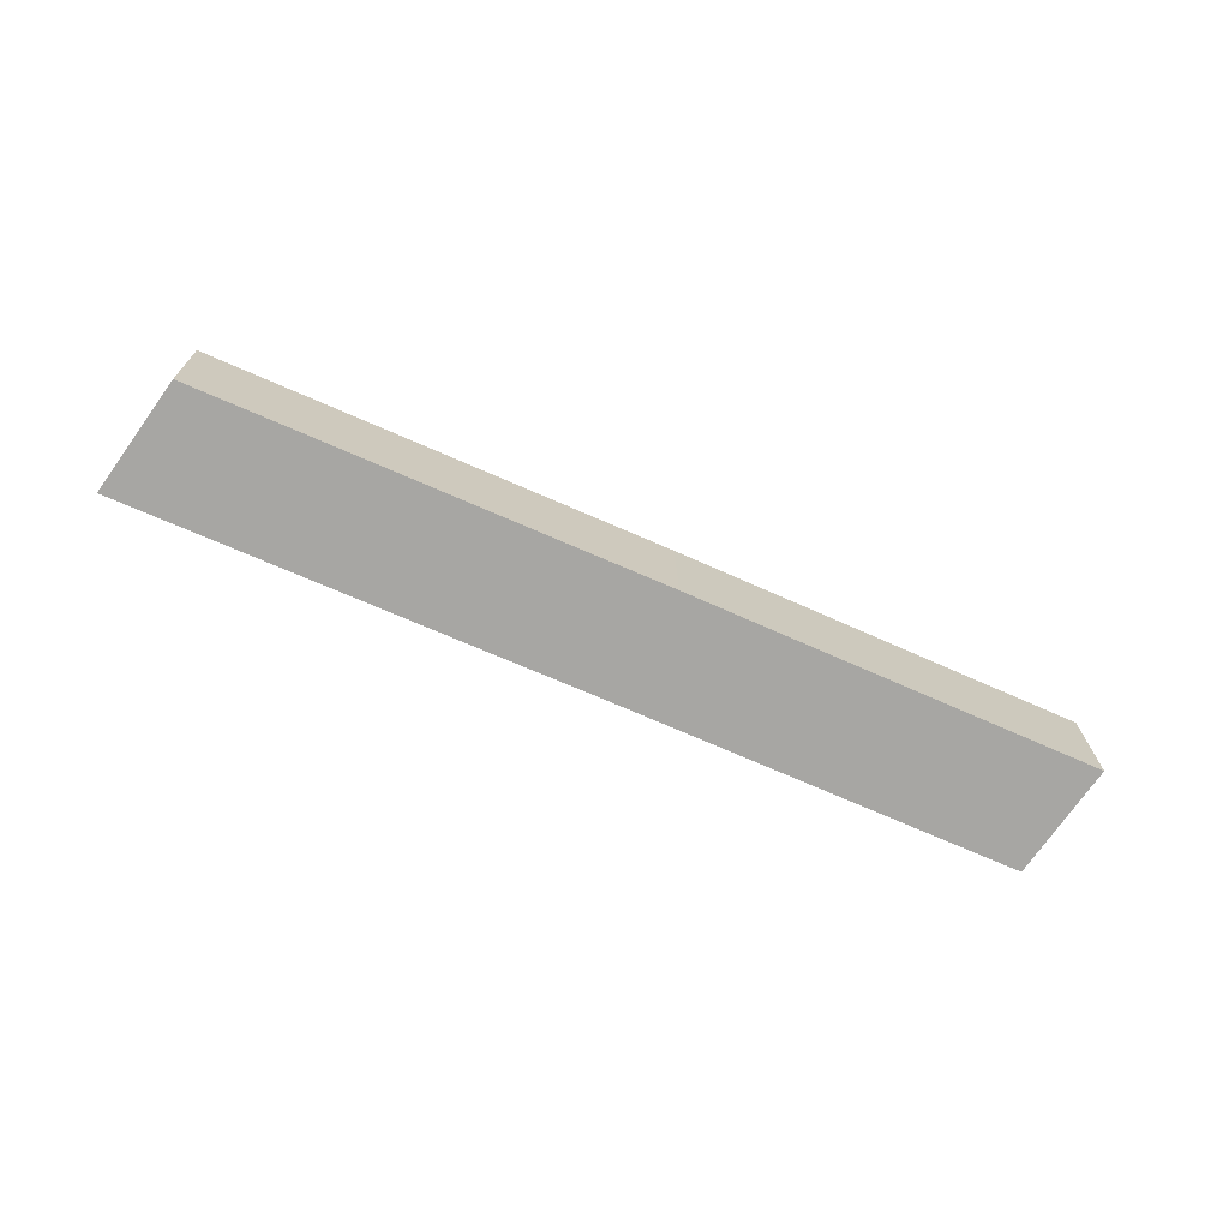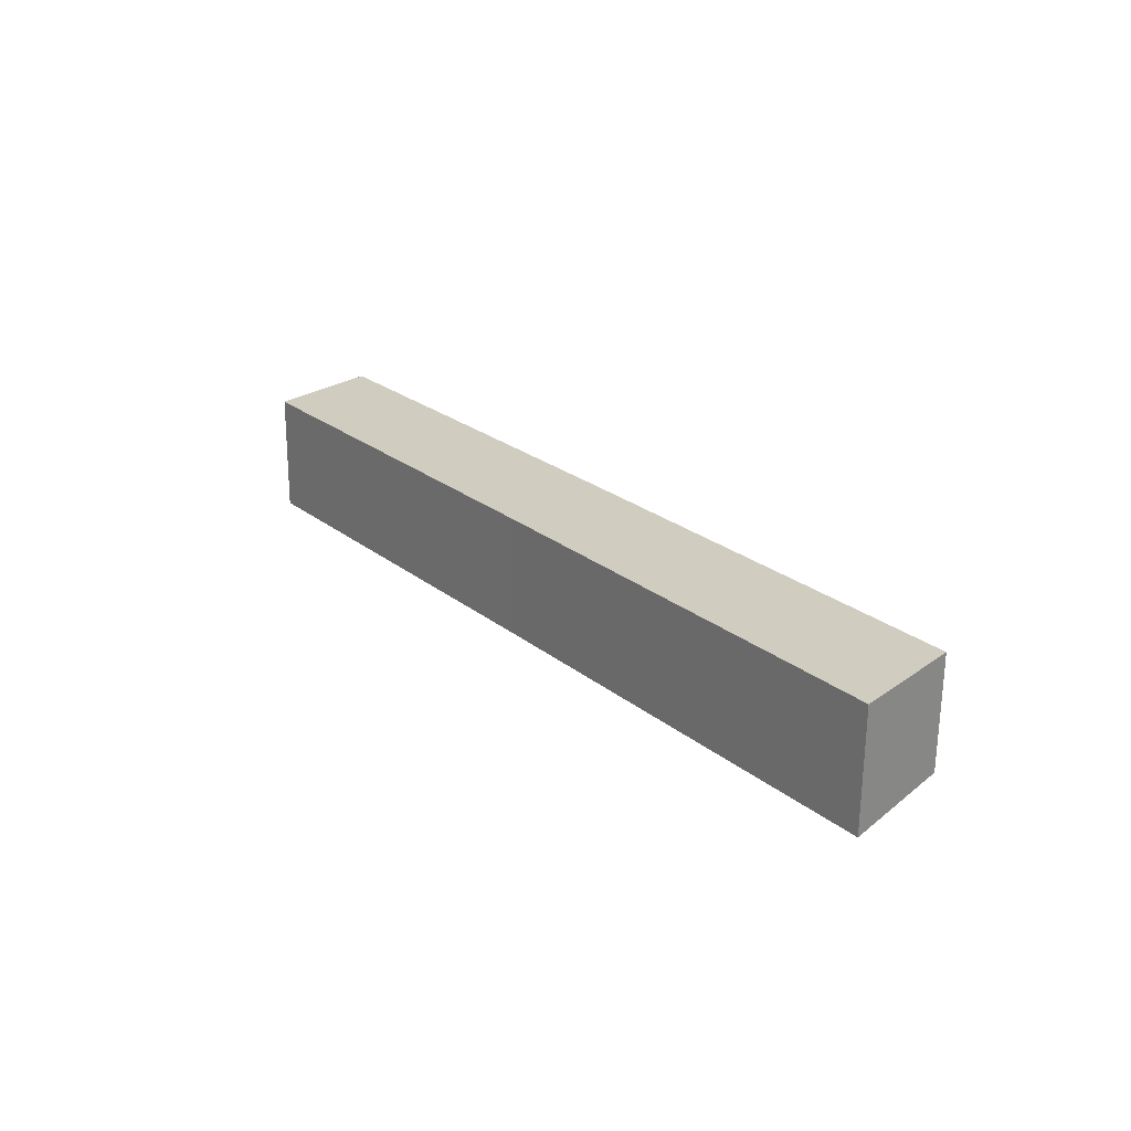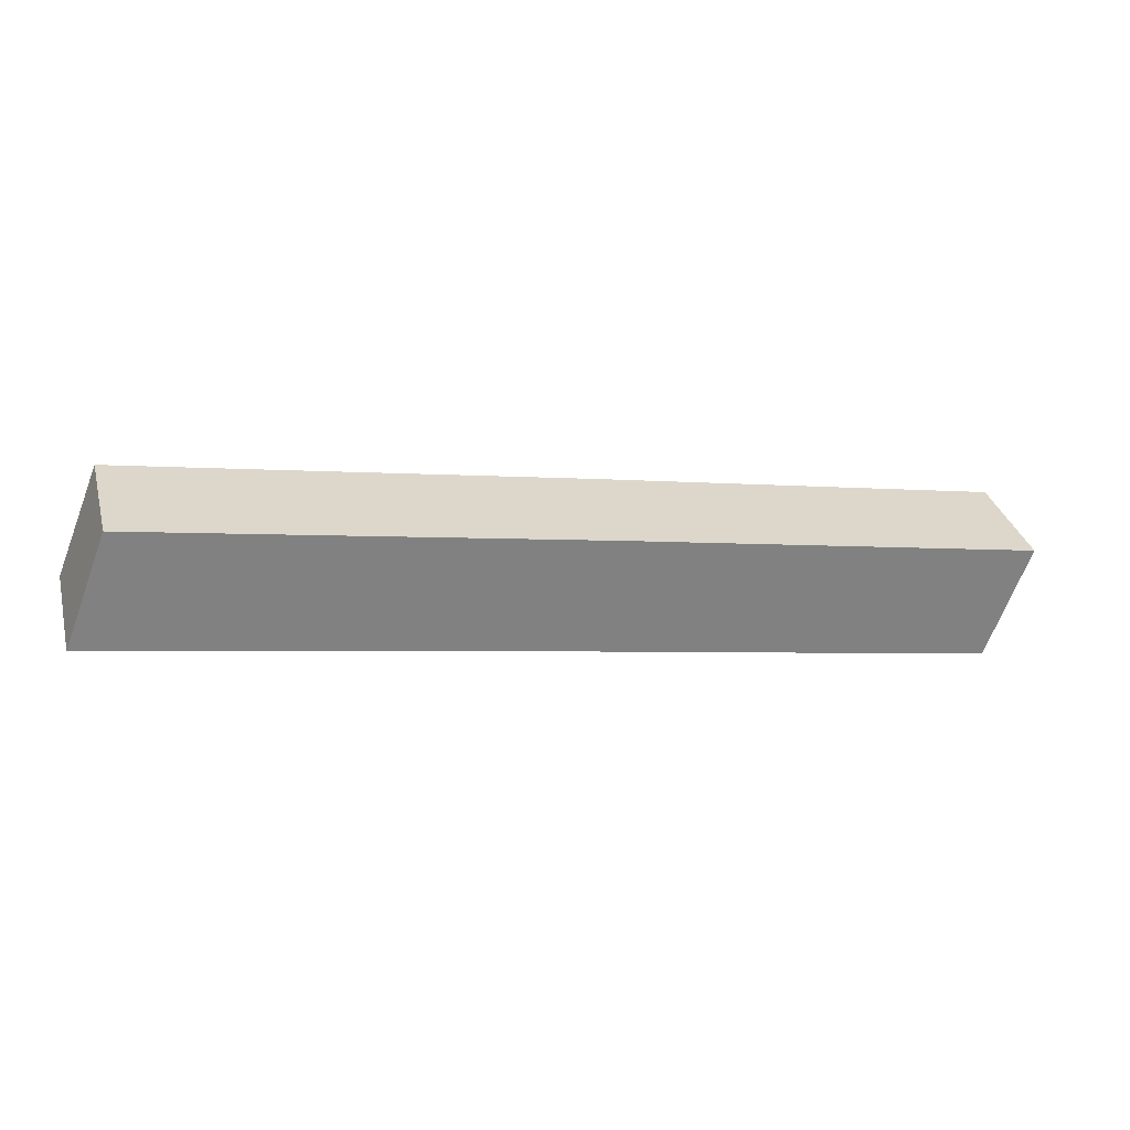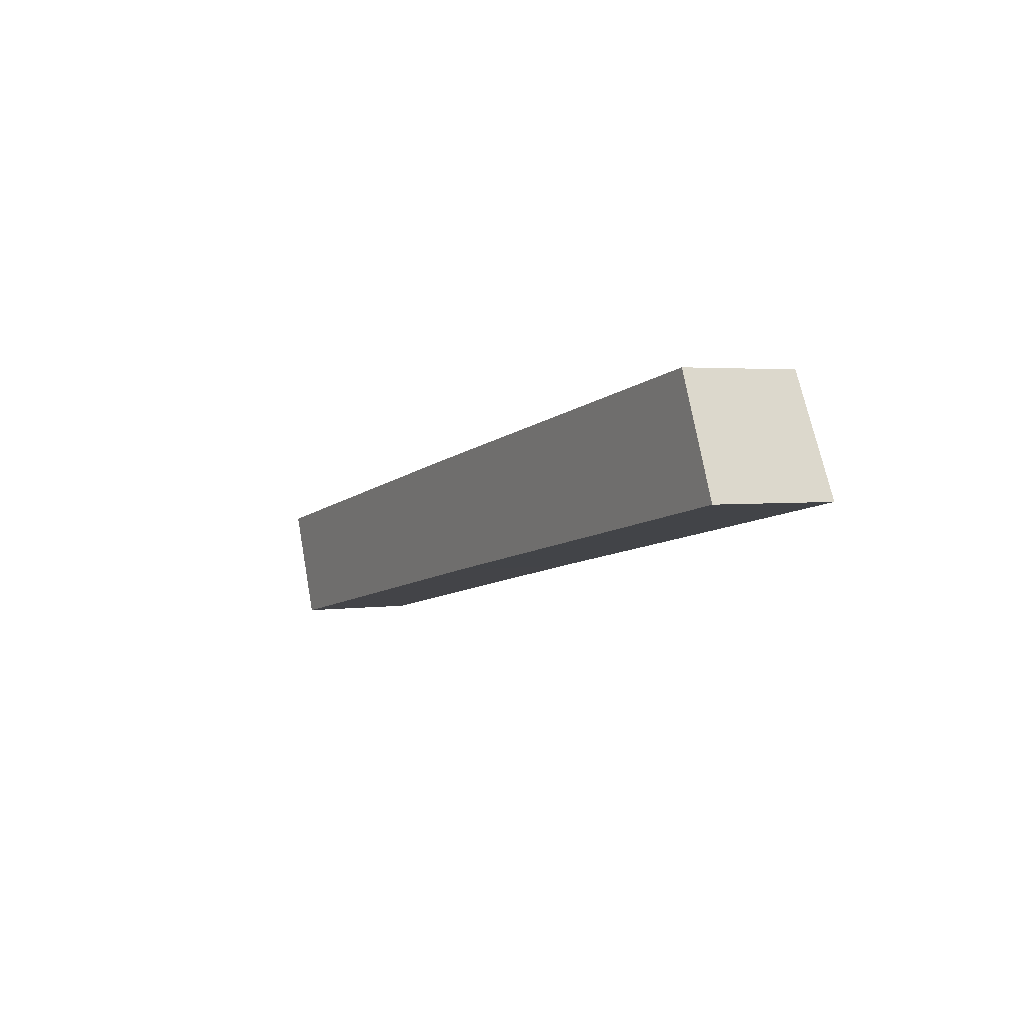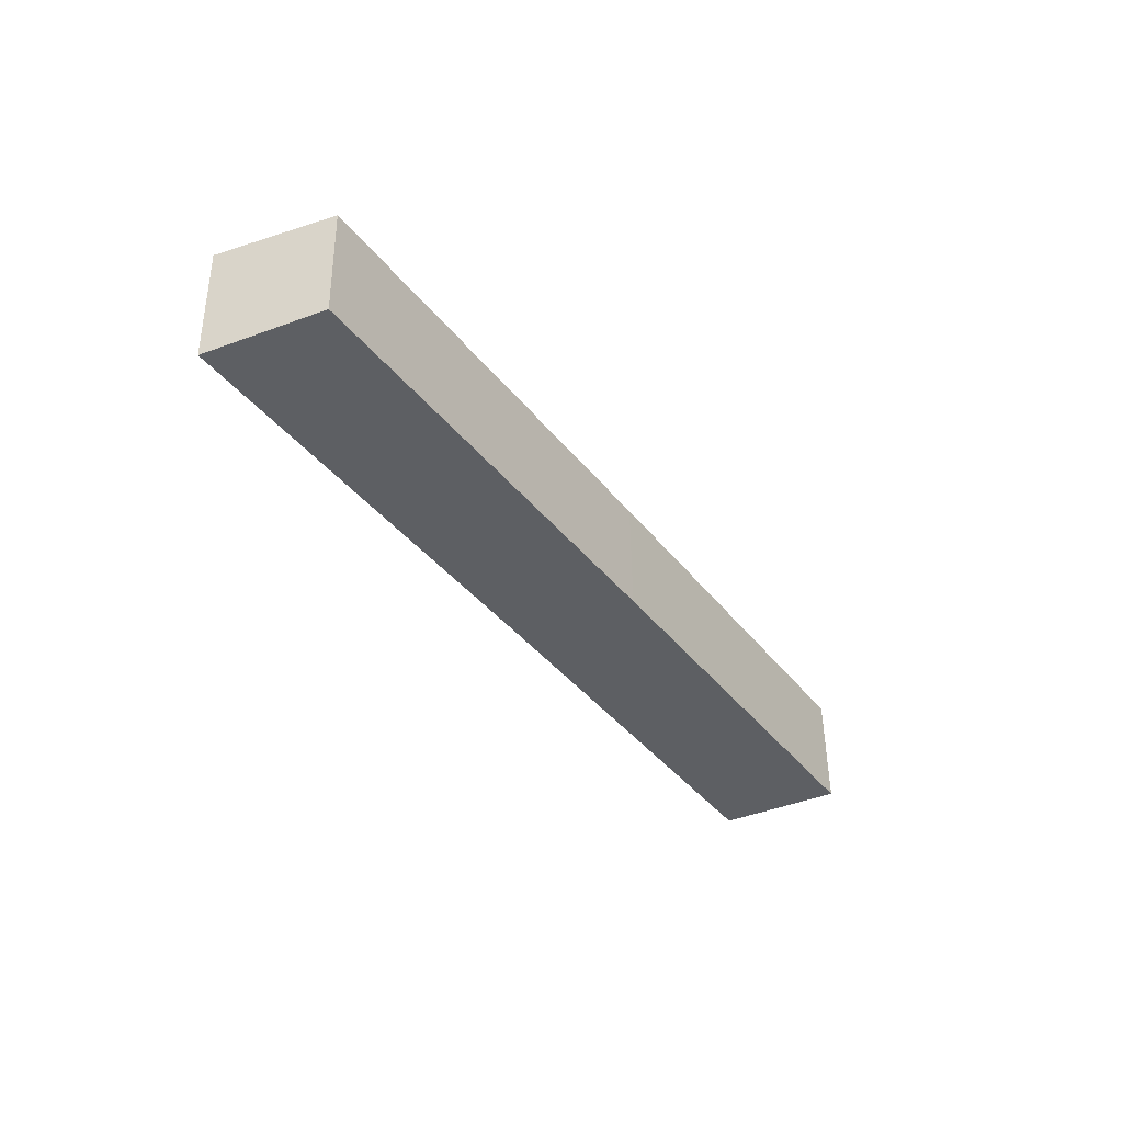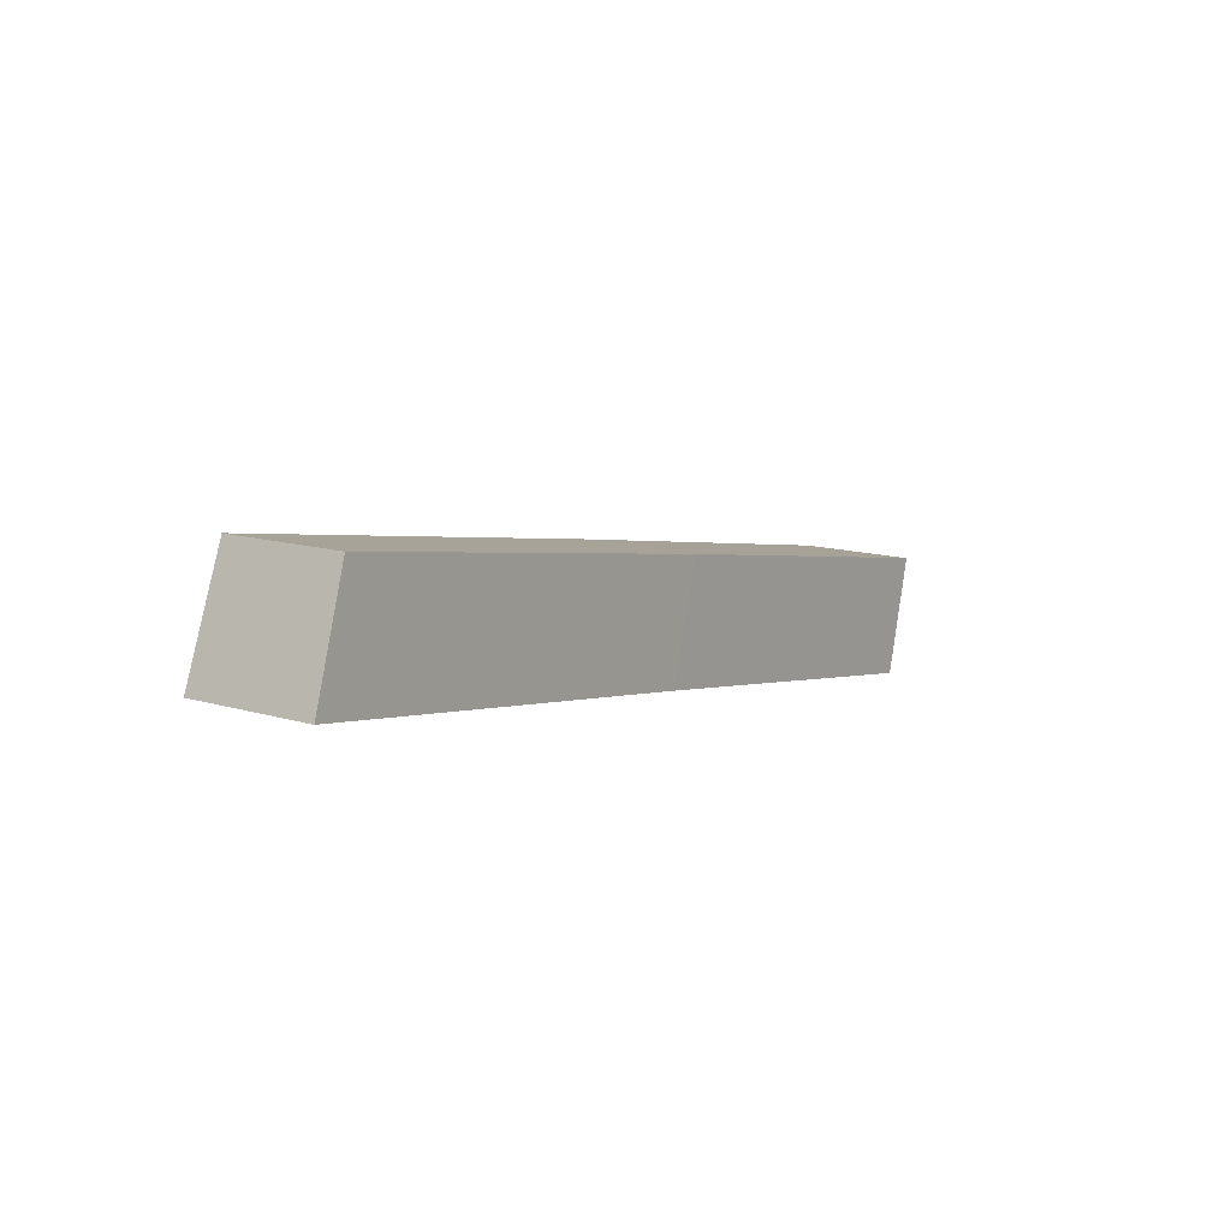
<metadata>
{"format":"obj","ext":"obj","renderer":"f3d","projection":"perspective","resolution":1024,"background":"white","views":[{"elev":-70.8,"azim":166.4,"up":"+Z"},{"elev":23.4,"azim":62.4,"up":"+Z"},{"elev":33.2,"azim":166.2,"up":"+Y"},{"elev":2.6,"azim":63.2,"up":"+Y"},{"elev":-39.5,"azim":133.8,"up":"+Z"},{"elev":13.7,"azim":124.4,"up":"+Y"}]}
</metadata>
<code>
o 体
v -0.08013 2.489 0.06305
v -0.08182 2.489 -0.04781
v -0.07931 2.489 0.1169
v -0.01492 2.329 0.06206
v -0.01677 2.329 -0.05917
v -0.0141 2.329 0.1159
v -1.341 2.255 0.08225
v -1.343 2.255 -0.02861
v -1.341 2.255 0.1361
v -1.276 2.095 0.08126
v -1.278 2.095 -0.03997
v -1.275 2.095 0.1351
v -0.4623 2.248 -0.05239
v -0.4604 2.248 0.06884
v -0.4596 2.248 0.1226
v -0.5248 2.407 0.1236
v -0.5256 2.407 0.06983
v -0.5273 2.407 -0.04103
v -0.2377 2.288 0.06545
v -0.3021 2.448 0.1203
v -0.3046 2.448 -0.04442
v -0.2395 2.288 -0.05578
v -0.2369 2.288 0.1193
v -0.3029 2.448 0.06644
v -0.6791 2.208 -0.04909
v -0.6764 2.208 0.126
v -0.7424 2.368 0.07314
v -0.6772 2.208 0.07214
v -0.7416 2.368 0.1269
v -0.7441 2.368 -0.03773
v -0.9785 2.152 -0.04453
v -0.9759 2.152 0.1305
v -1.042 2.311 0.07769
v -0.9767 2.152 0.0767
v -1.041 2.311 0.1315
v -1.044 2.311 -0.03317
f 3 4 2
f 35 12 32
f 34 11 31
f 9 10 12
f 10 8 11
f 8 33 36
f 12 34 32
f 7 35 33
f 11 36 31
f 13 21 22
f 24 16 20
f 23 14 19
f 21 17 24
f 14 22 19
f 20 15 23
f 3 23 6
f 4 22 5
f 2 24 1
f 23 4 6
f 24 3 1
f 22 2 5
f 25 18 13
f 17 29 16
f 26 14 15
f 18 27 17
f 14 25 13
f 16 26 15
f 31 30 25
f 27 35 29
f 32 28 26
f 30 33 27
f 28 31 25
f 29 32 26
f 2 1 3
f 3 6 4
f 4 5 2
f 35 9 12
f 34 10 11
f 9 7 10
f 10 7 8
f 8 7 33
f 12 10 34
f 7 9 35
f 11 8 36
f 13 18 21
f 24 17 16
f 23 15 14
f 21 18 17
f 14 13 22
f 20 16 15
f 3 20 23
f 4 19 22
f 2 21 24
f 23 19 4
f 24 20 3
f 22 21 2
f 25 30 18
f 17 27 29
f 26 28 14
f 18 30 27
f 14 28 25
f 16 29 26
f 31 36 30
f 27 33 35
f 32 34 28
f 30 36 33
f 28 34 31
f 29 35 32

</code>
